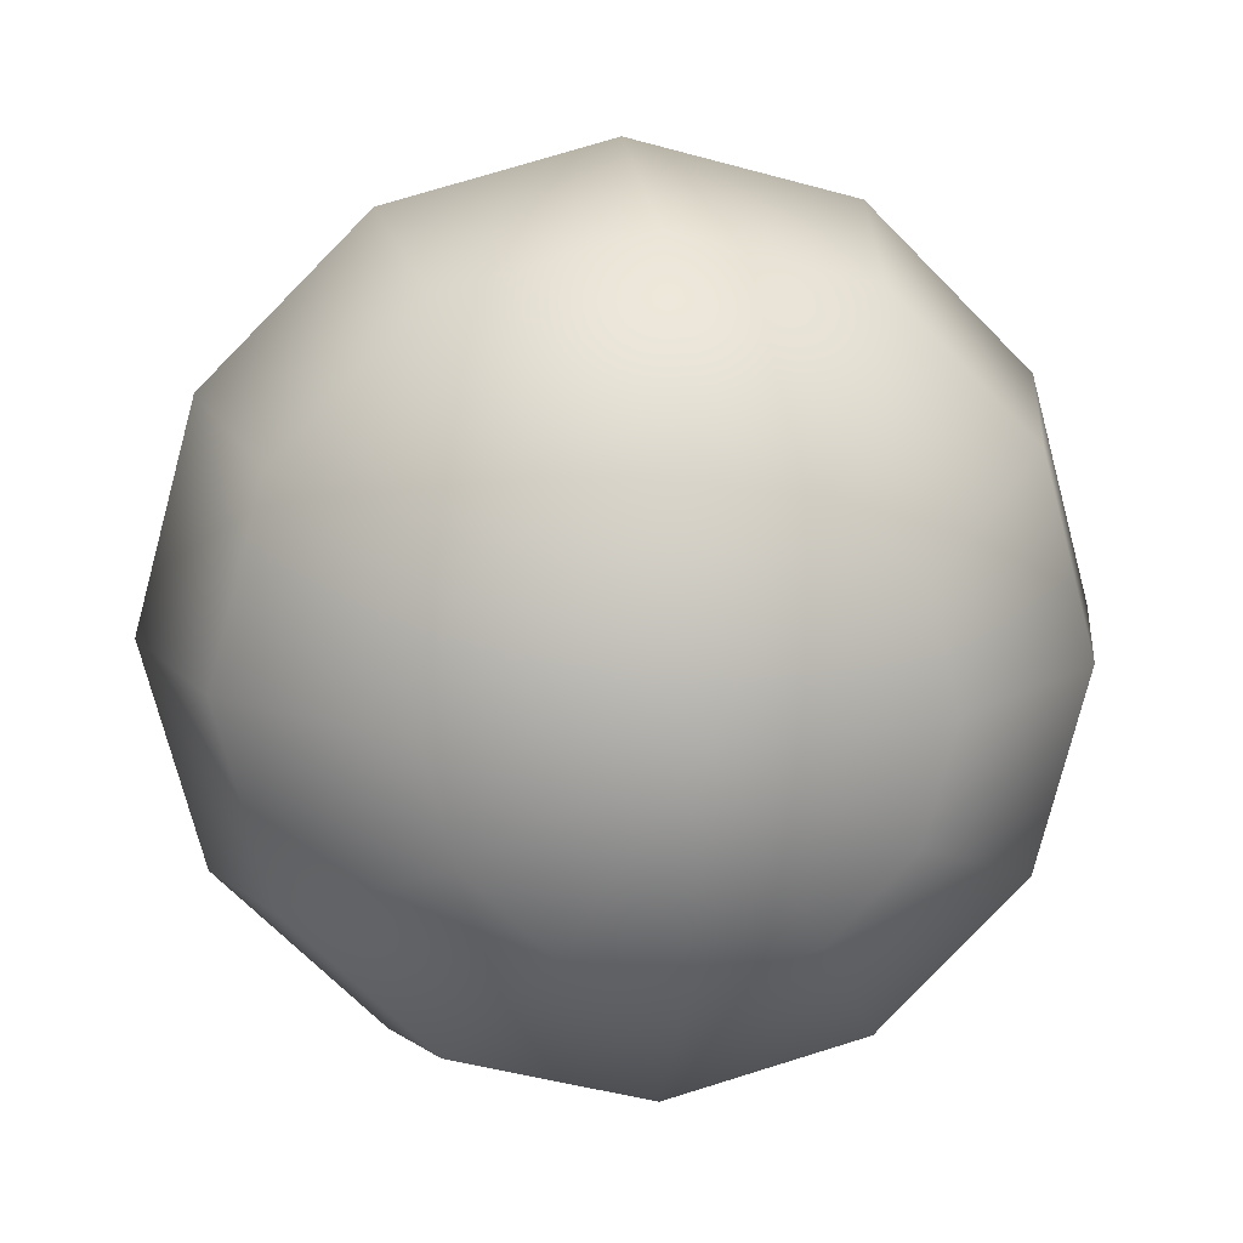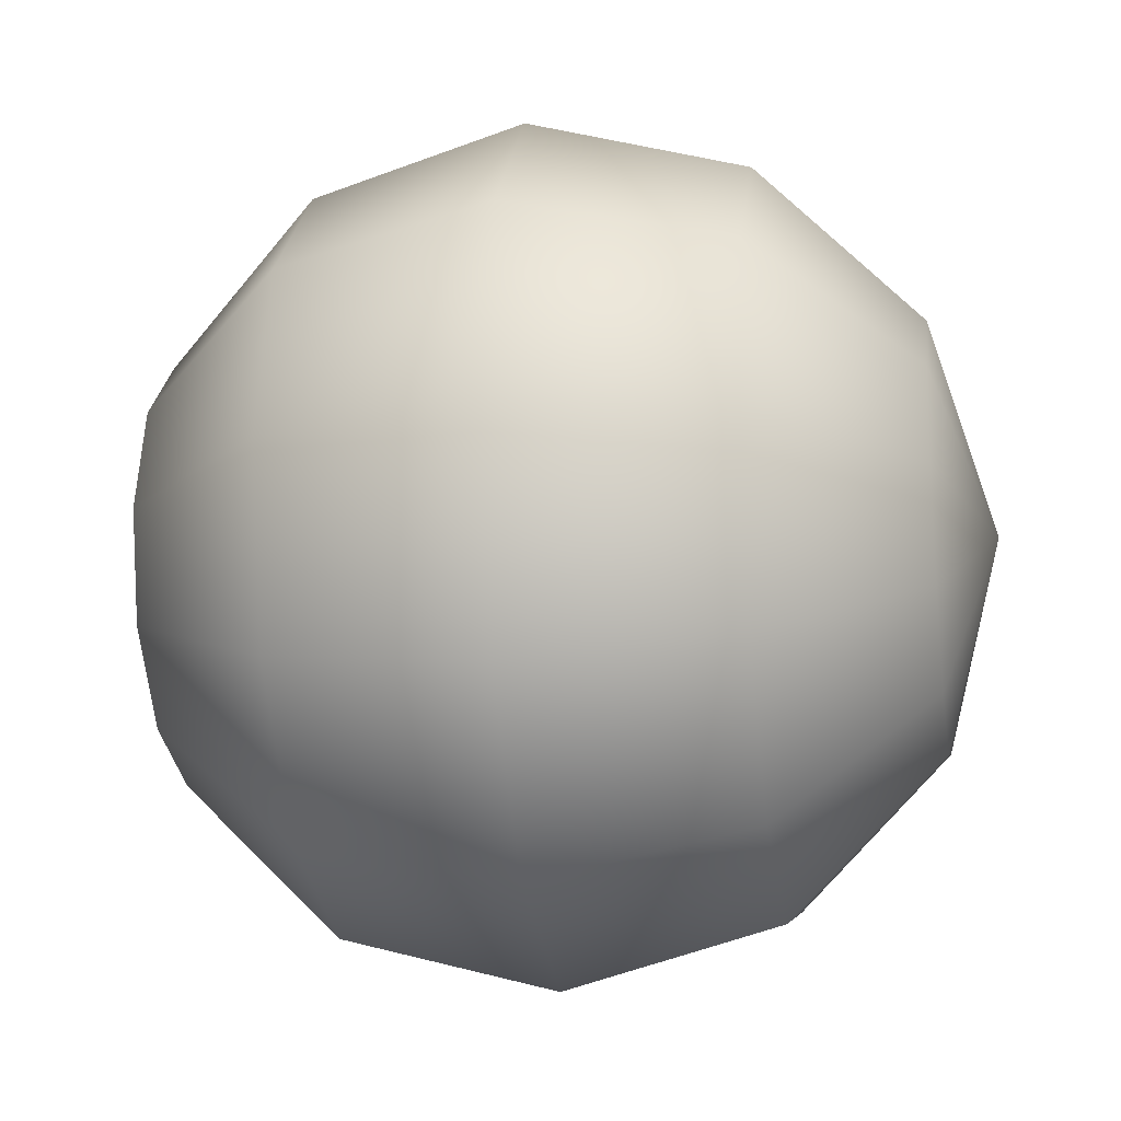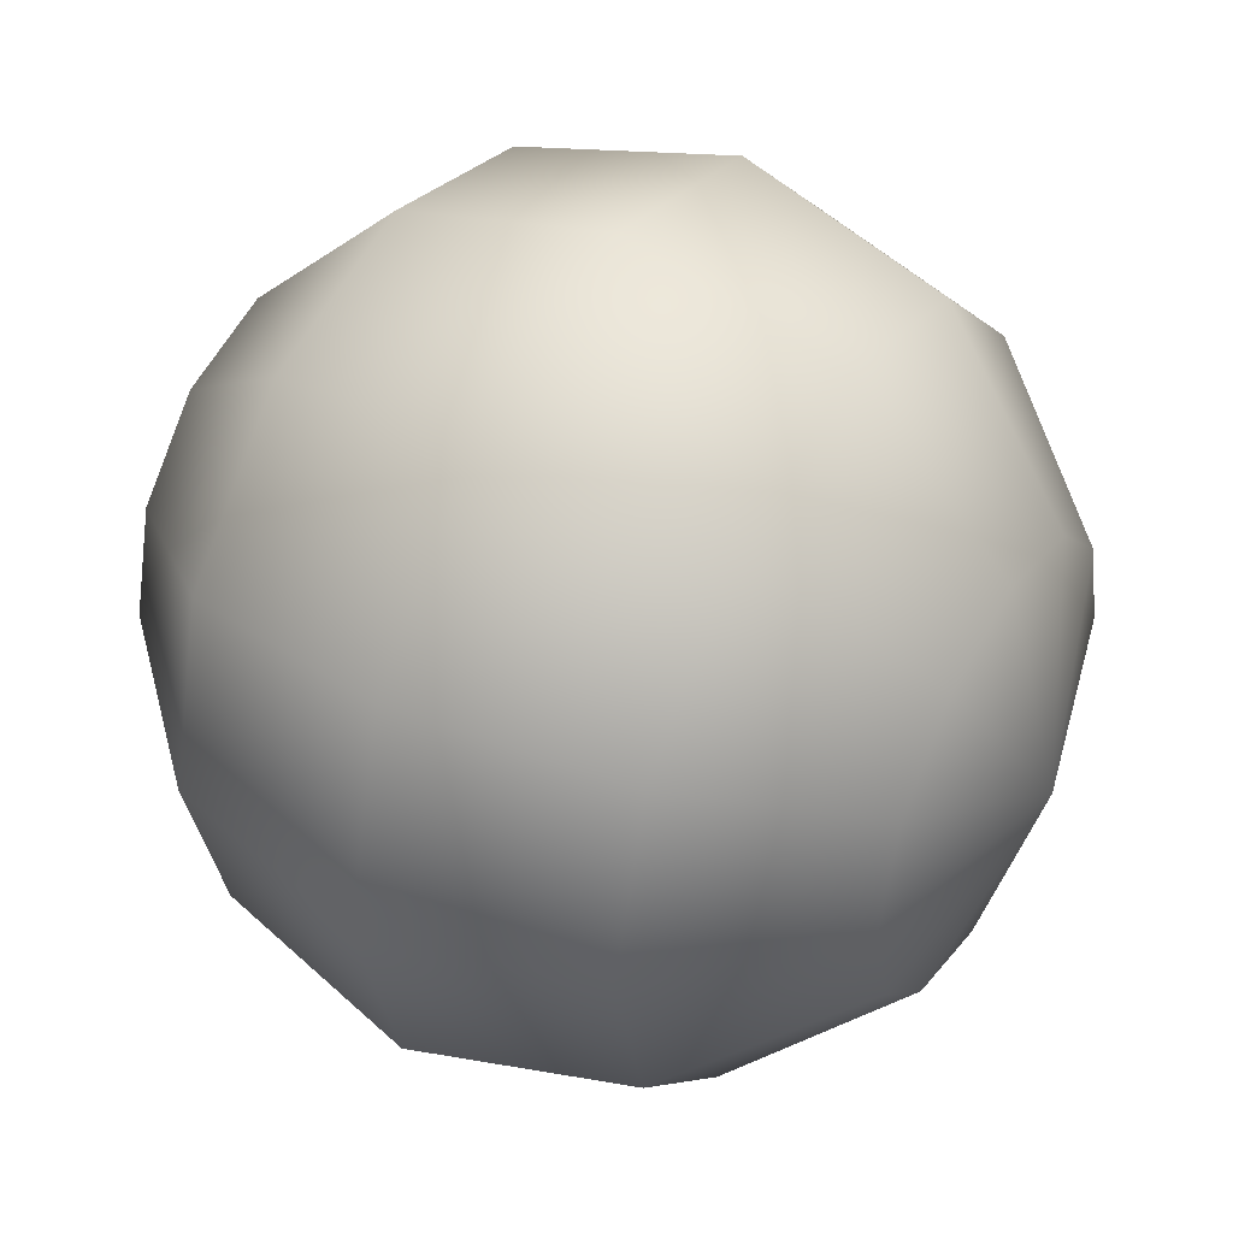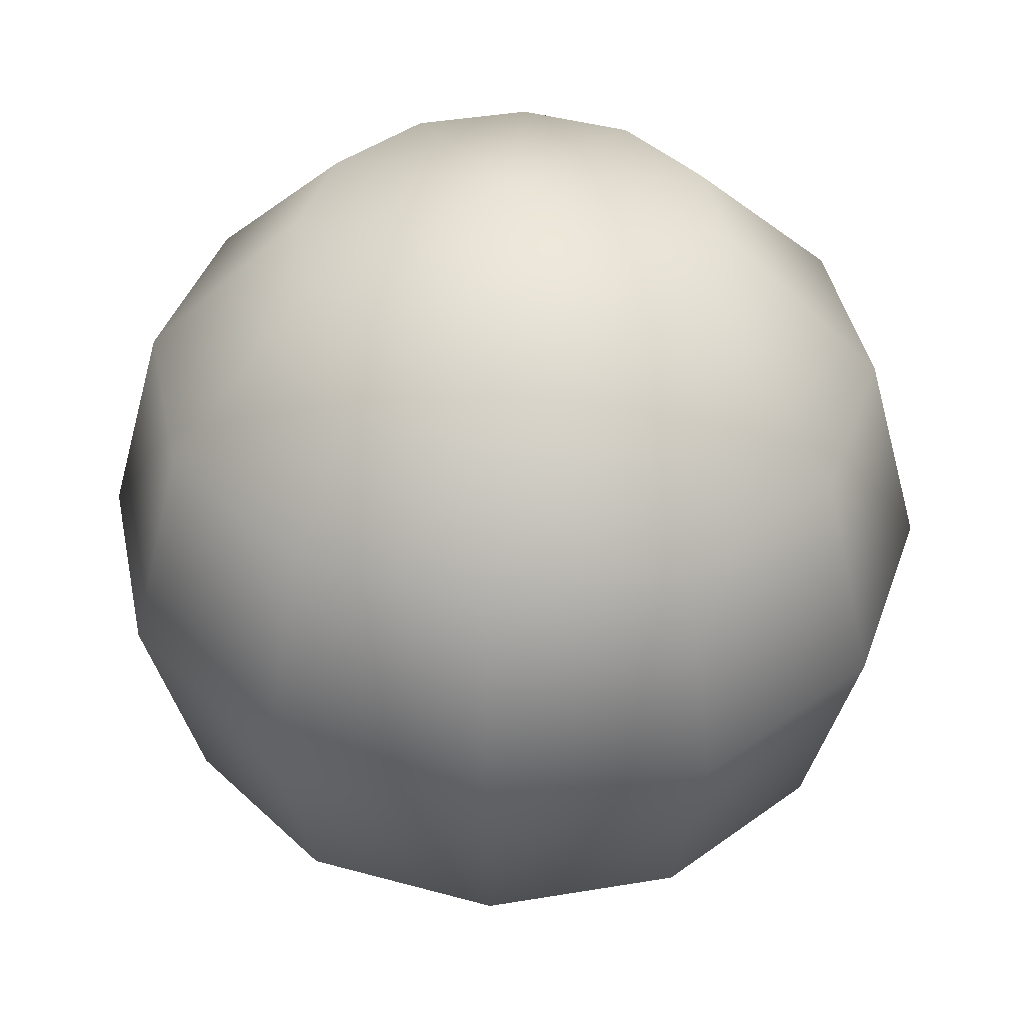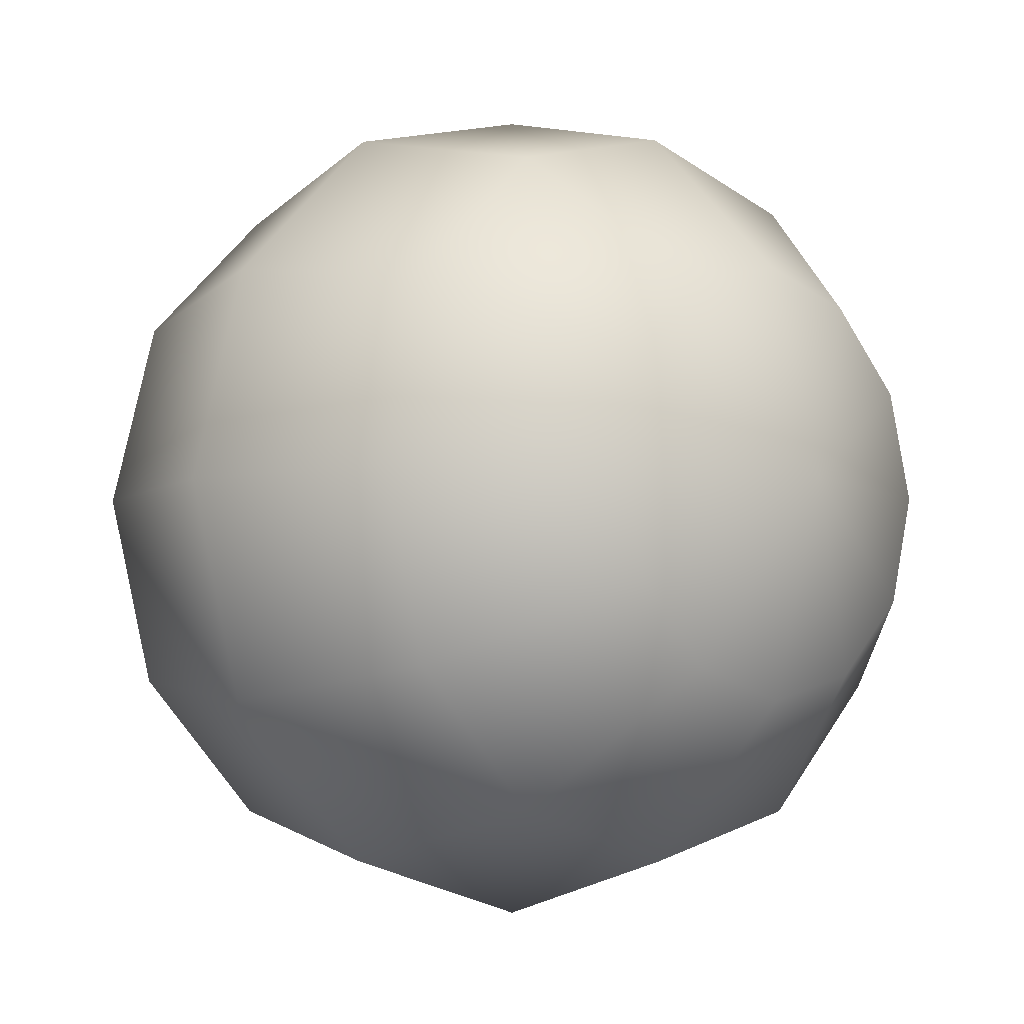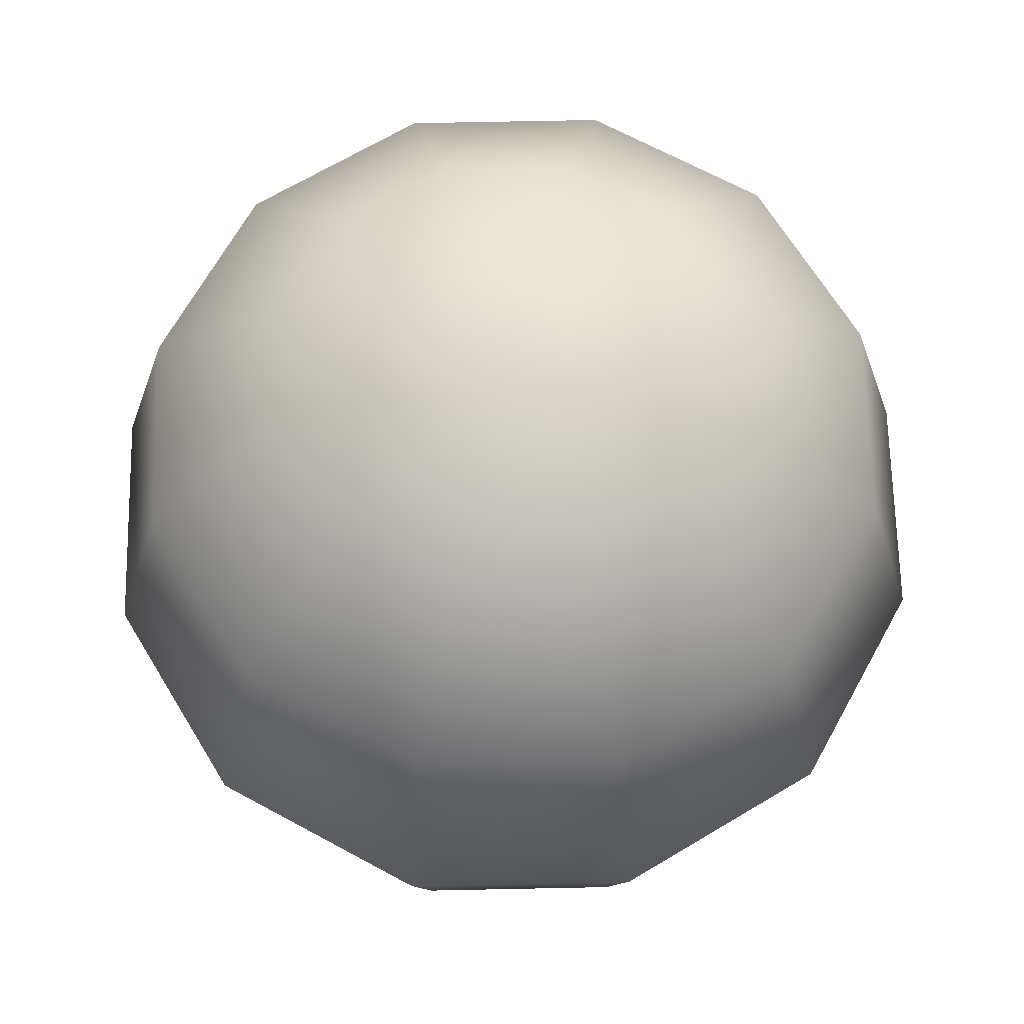
<metadata>
{"format":"obj","ext":"obj","renderer":"f3d","projection":"perspective","resolution":1024,"background":"white","views":[{"elev":13.1,"azim":-8.6,"up":"+Z"},{"elev":-18.9,"azim":-80.8,"up":"+Z"},{"elev":44.0,"azim":120.3,"up":"+Z"},{"elev":41.3,"azim":3.5,"up":"+Y"},{"elev":-6.3,"azim":-43.8,"up":"+Z"},{"elev":66.1,"azim":-166.2,"up":"+Y"}]}
</metadata>
<code>
o sphere
v 0.15 0.5598 0
v 0.2598 0.45 0
v 0.3 0.3 0
v 0.2598 0.15 0
v 0.15 0.04019 0
v 0.1299 0.5598 0.075
v 0.225 0.45 0.1299
v 0.2598 0.3 0.15
v 0.225 0.15 0.1299
v 0.1299 0.04019 0.075
v 0.075 0.5598 0.1299
v 0.1299 0.45 0.225
v 0.15 0.3 0.2598
v 0.1299 0.15 0.225
v 0.075 0.04019 0.1299
v -0 0.5598 0.15
v -0 0.45 0.2598
v -0 0.3 0.3
v -0 0.15 0.2598
v -0 0.04019 0.15
v -0.075 0.5598 0.1299
v -0.1299 0.45 0.225
v -0.15 0.3 0.2598
v -0.1299 0.15 0.225
v -0.075 0.04019 0.1299
v -0.1299 0.5598 0.075
v -0.225 0.45 0.1299
v -0.2598 0.3 0.15
v -0.225 0.15 0.1299
v -0.1299 0.04019 0.075
v -0.15 0.5598 -0
v -0.2598 0.45 -0
v -0.3 0.3 -0
v -0.2598 0.15 -0
v -0.15 0.04019 -0
v -0.1299 0.5598 -0.075
v -0.225 0.45 -0.1299
v -0.2598 0.3 -0.15
v -0.225 0.15 -0.1299
v -0.1299 0.04019 -0.075
v -0.075 0.5598 -0.1299
v -0.1299 0.45 -0.225
v -0.15 0.3 -0.2598
v -0.1299 0.15 -0.225
v -0.075 0.04019 -0.1299
v 0 0.5598 -0.15
v 0 0.45 -0.2598
v 0 0.3 -0.3
v 0 0.15 -0.2598
v 0 0.04019 -0.15
v 0.075 0.5598 -0.1299
v 0.1299 0.45 -0.225
v 0.15 0.3 -0.2598
v 0.1299 0.15 -0.225
v 0.075 0.04019 -0.1299
v 0.1299 0.5598 -0.075
v 0.225 0.45 -0.1299
v 0.2598 0.3 -0.15
v 0.225 0.15 -0.1299
v 0.1299 0.04019 -0.075
v 0 0.6 0
v 0 0 0
g sphere
f 7 2 1 6
f 8 3 2 7
f 9 4 3 8
f 10 5 4 9
f 6 1 61
f 5 10 62
f 12 7 6 11
f 13 8 7 12
f 14 9 8 13
f 15 10 9 14
f 11 6 61
f 10 15 62
f 17 12 11 16
f 18 13 12 17
f 19 14 13 18
f 20 15 14 19
f 16 11 61
f 15 20 62
f 22 17 16 21
f 23 18 17 22
f 24 19 18 23
f 25 20 19 24
f 21 16 61
f 20 25 62
f 27 22 21 26
f 28 23 22 27
f 29 24 23 28
f 30 25 24 29
f 26 21 61
f 25 30 62
f 32 27 26 31
f 33 28 27 32
f 34 29 28 33
f 35 30 29 34
f 31 26 61
f 30 35 62
f 37 32 31 36
f 38 33 32 37
f 39 34 33 38
f 40 35 34 39
f 36 31 61
f 35 40 62
f 42 37 36 41
f 43 38 37 42
f 44 39 38 43
f 45 40 39 44
f 41 36 61
f 40 45 62
f 47 42 41 46
f 48 43 42 47
f 49 44 43 48
f 50 45 44 49
f 46 41 61
f 45 50 62
f 52 47 46 51
f 53 48 47 52
f 54 49 48 53
f 55 50 49 54
f 51 46 61
f 50 55 62
f 57 52 51 56
f 58 53 52 57
f 59 54 53 58
f 60 55 54 59
f 56 51 61
f 55 60 62
f 2 57 56 1
f 3 58 57 2
f 4 59 58 3
f 5 60 59 4
f 1 56 61
f 60 5 62

</code>
